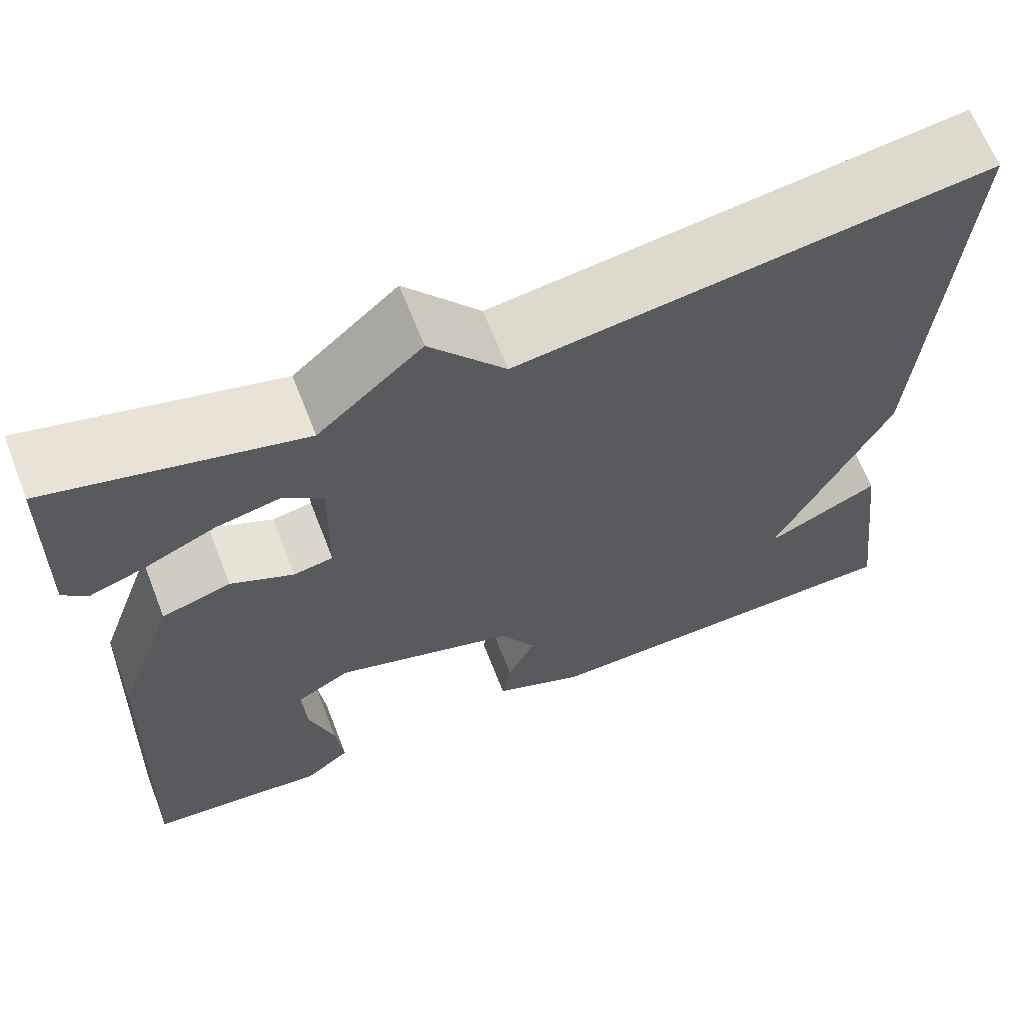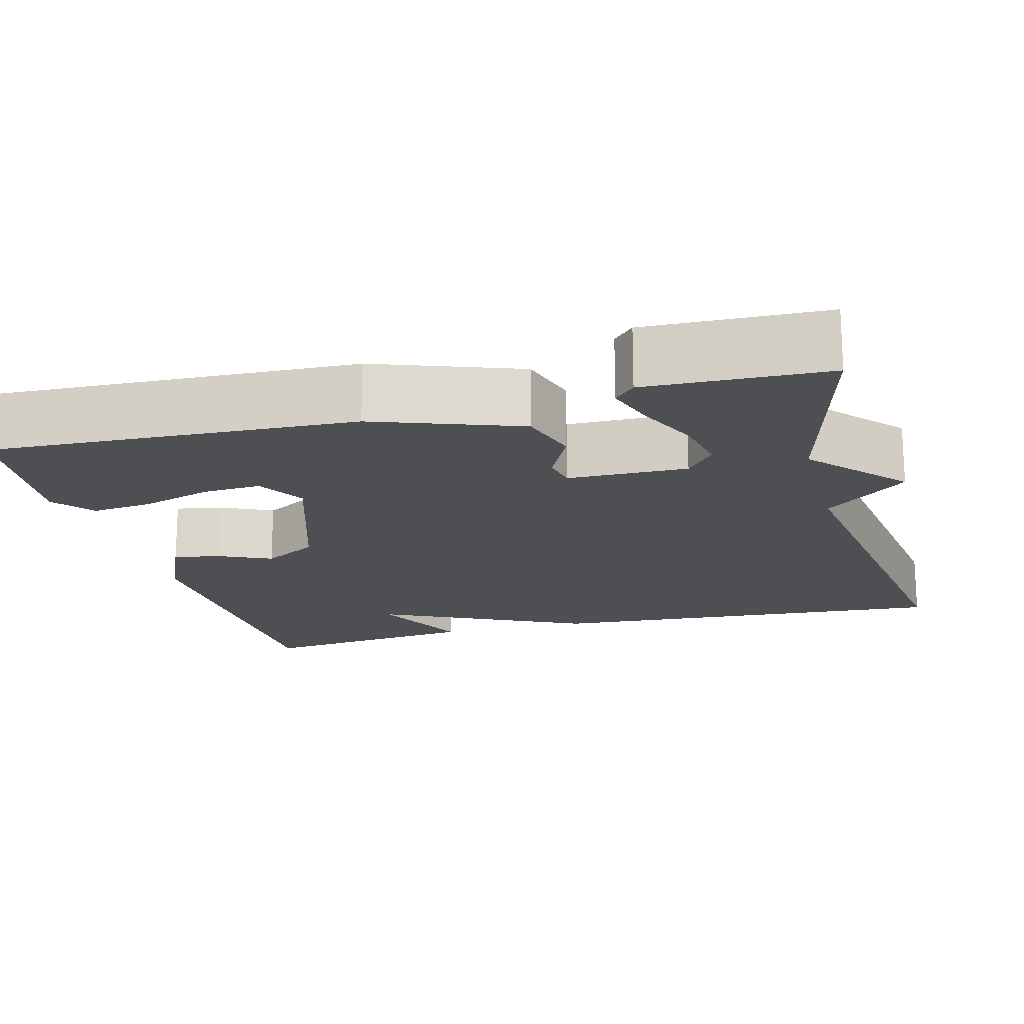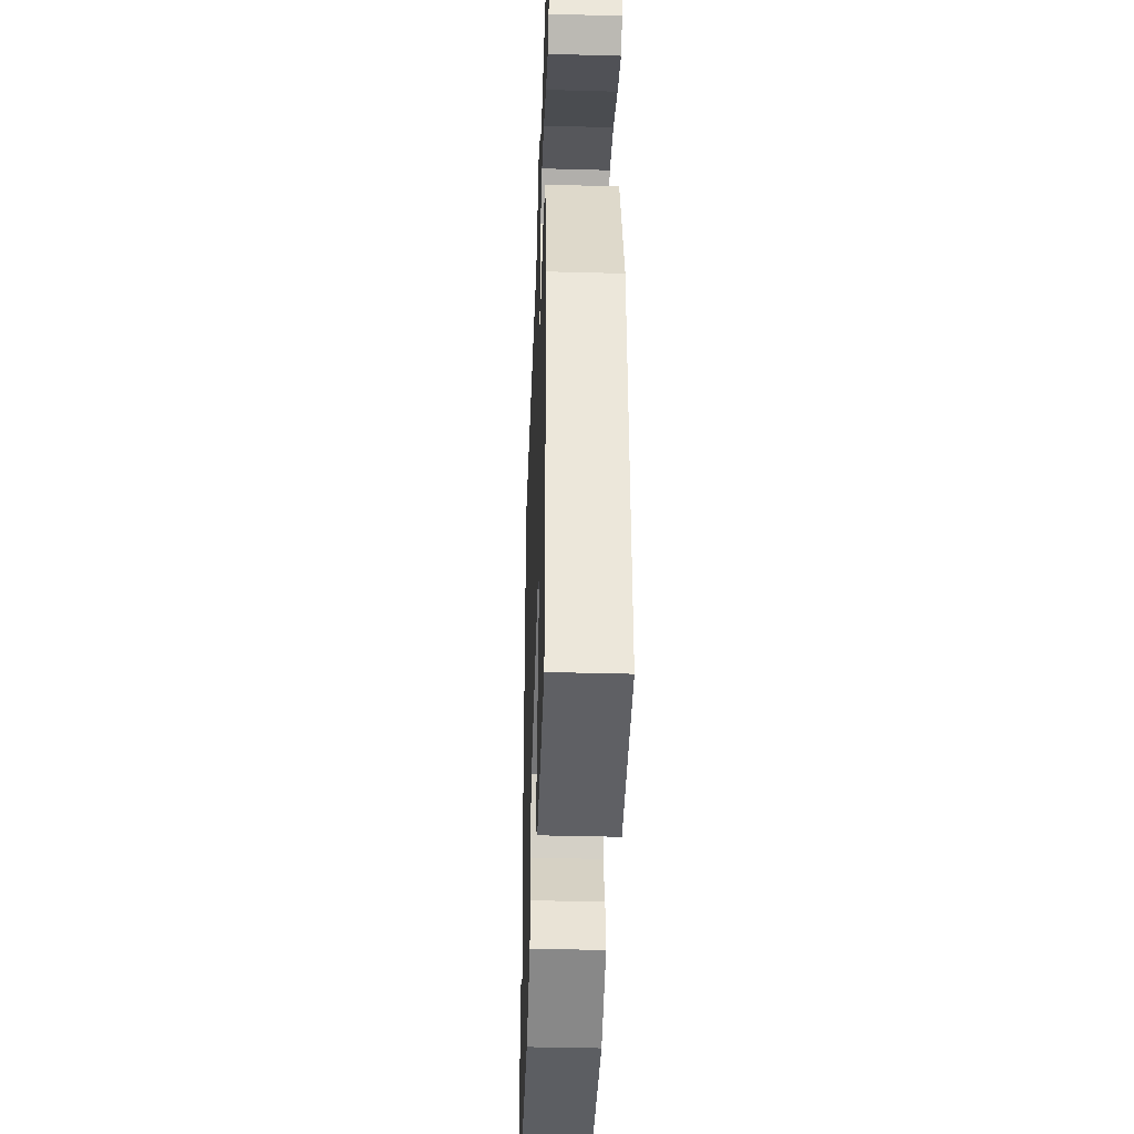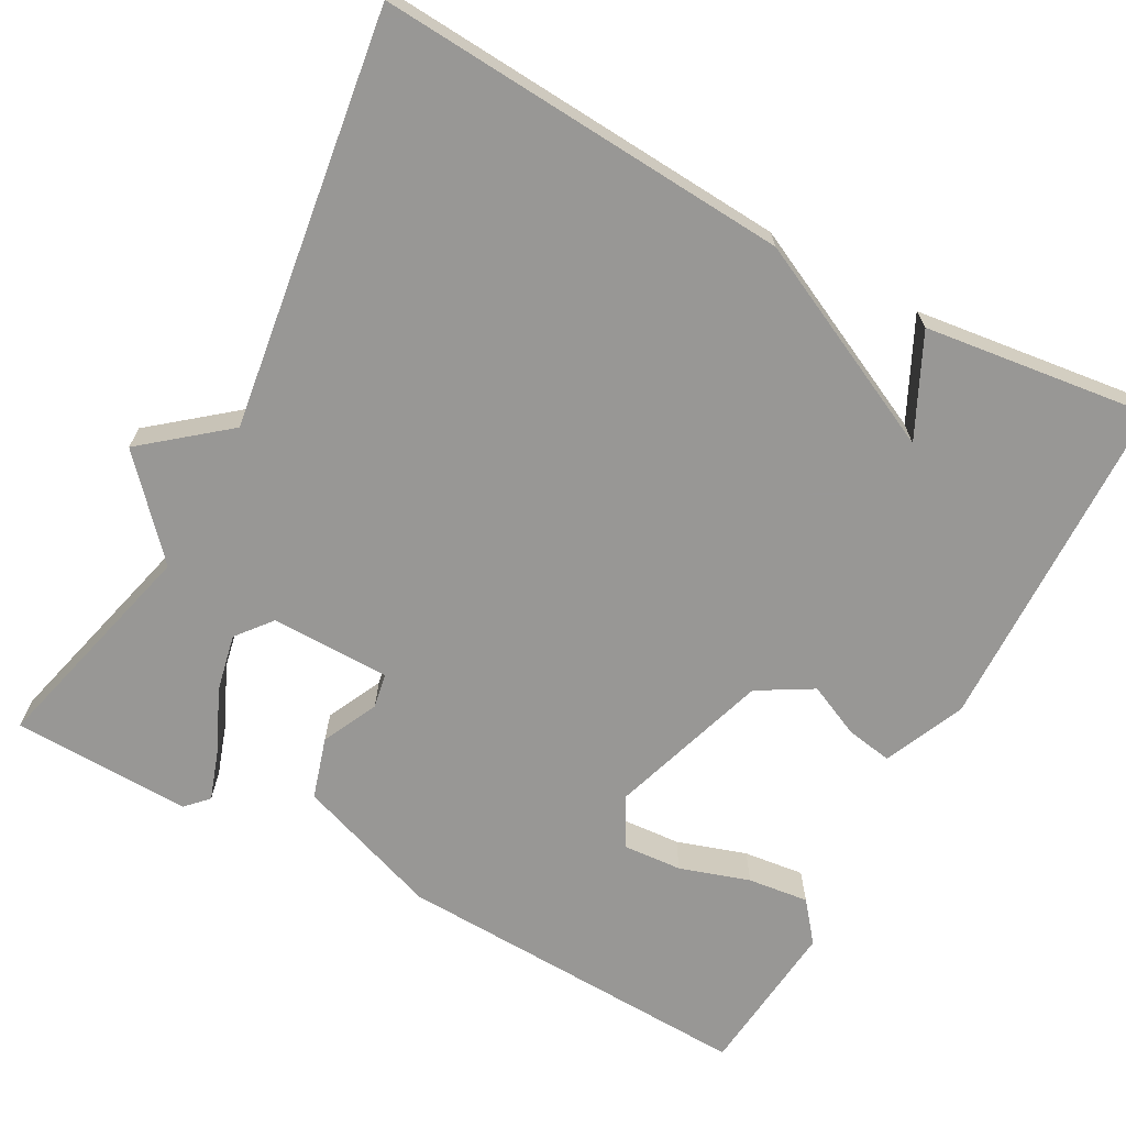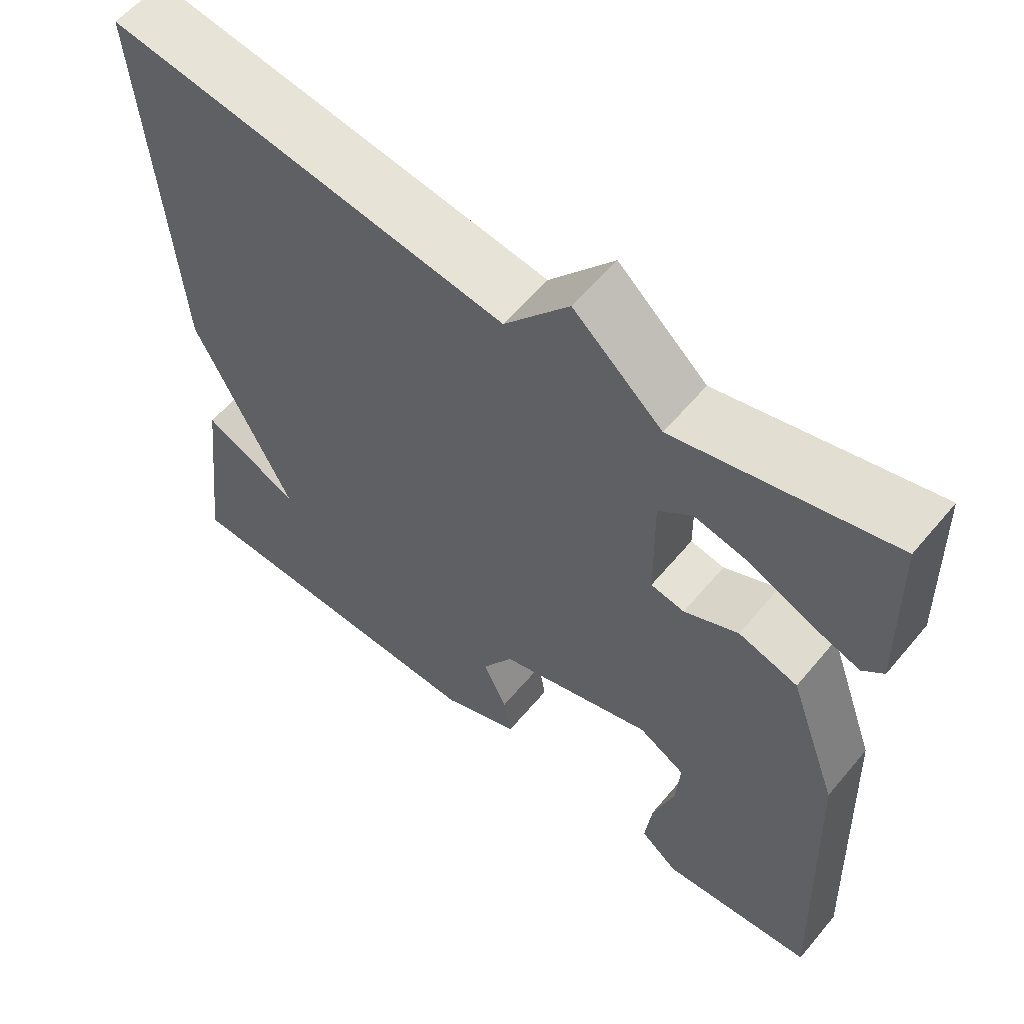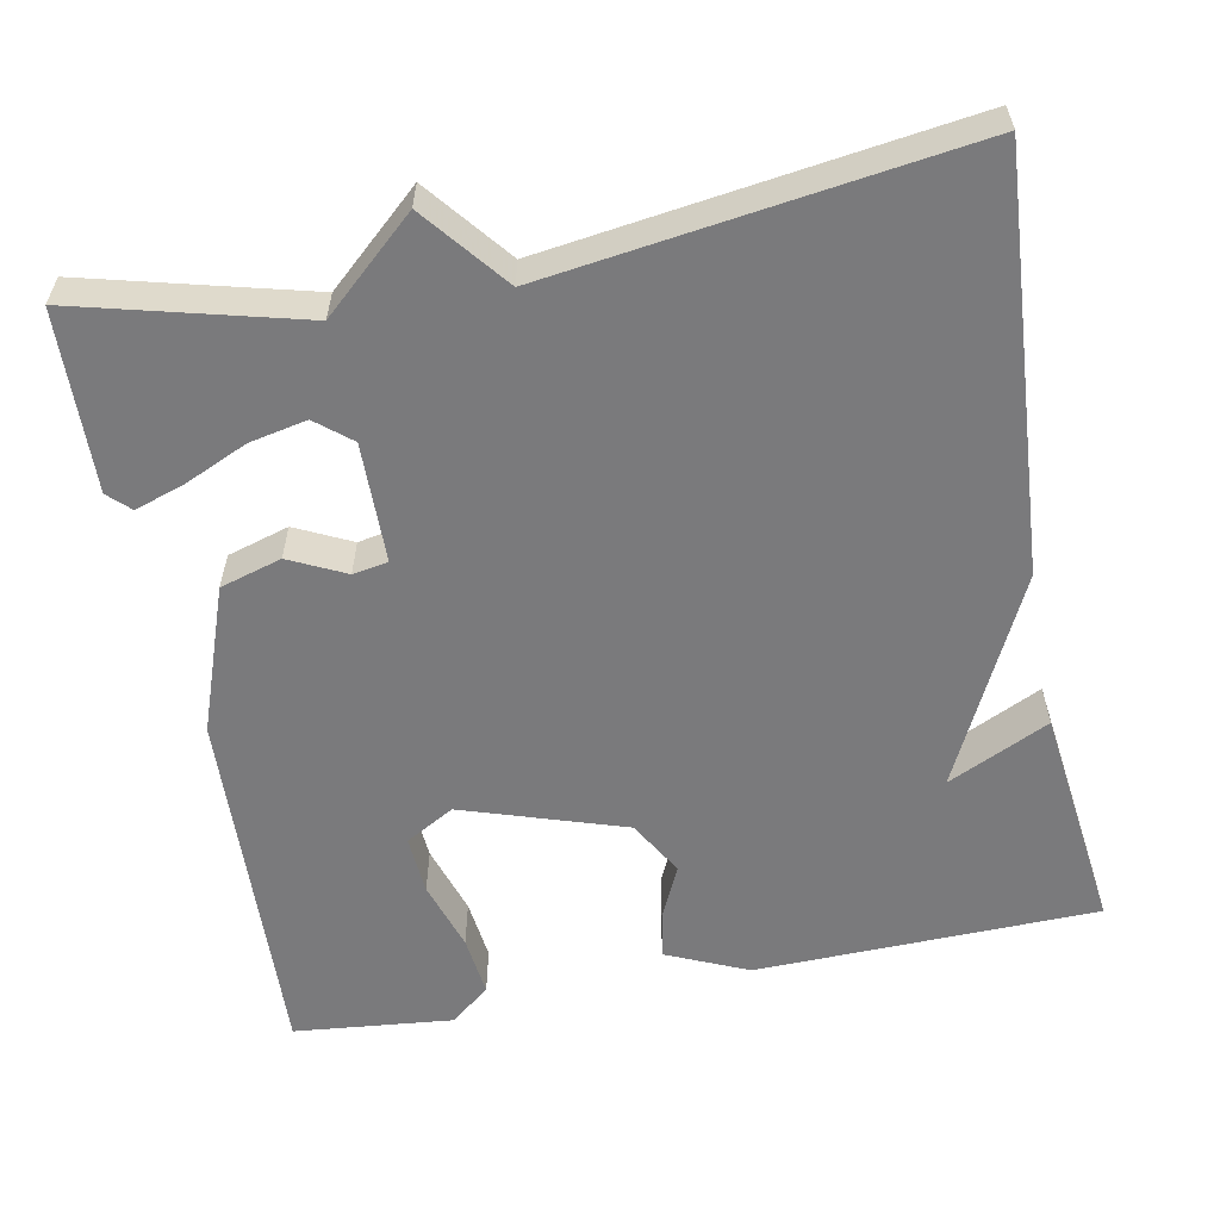
<metadata>
{"format":"obj","ext":"obj","renderer":"f3d","projection":"perspective","resolution":1024,"background":"white","views":[{"elev":65.4,"azim":-21.3,"up":"+Z"},{"elev":-17.6,"azim":-75.2,"up":"+Y"},{"elev":-38.9,"azim":-92.0,"up":"+Z"},{"elev":-68.2,"azim":61.6,"up":"+Y"},{"elev":58.8,"azim":-140.4,"up":"+Z"},{"elev":-58.2,"azim":10.9,"up":"+Y"}]}
</metadata>
<code>
v -0.5 0.07 -0.5
v -0.481 0.07 -0.044
v -0.416 0.07 0.137
v -0.339 0.07 0.16
v -0.269 0.07 0.126
v -0.225 0.07 0.134
v -0.223 0.07 0.284
v -0.267 0.07 0.32
v -0.339 0.07 0.305
v -0.417 0.07 0.27
v -0.48 0.07 0.249
v -0.507 0.07 0.275
v -0.5 0.07 0.5
v -0.221 0.07 0.428
v -0.105 0.07 0.532
v -0.021 0.07 0.428
v 0.5 0.07 0.5
v 0.465 0.07 -0.016
v 0.338 0.07 -0.277
v 0.465 0.07 -0.216
v 0.5 0.07 -0.5
v 0.072 0.07 -0.511
v -0.03 0.07 -0.466
v -0.02 0.07 -0.408
v 0.011 0.07 -0.341
v -0.029 0.07 -0.272
v -0.232 0.07 -0.206
v -0.293 0.07 -0.241
v -0.288 0.07 -0.315
v -0.26 0.07 -0.403
v -0.251 0.07 -0.48
v -0.301 0.07 -0.52
v -0.5 0 -0.5
v -0.481 0 -0.044
v -0.416 0 0.137
v -0.339 0 0.16
v -0.269 0 0.126
v -0.225 0 0.134
v -0.223 0 0.284
v -0.267 0 0.32
v -0.339 0 0.305
v -0.417 0 0.27
v -0.48 0 0.249
v -0.507 0 0.275
v -0.5 0 0.5
v -0.221 0 0.428
v -0.105 0 0.532
v -0.021 0 0.428
v 0.5 0 0.5
v 0.465 0 -0.016
v 0.338 0 -0.277
v 0.465 0 -0.216
v 0.5 0 -0.5
v 0.072 0 -0.511
v -0.03 0 -0.466
v -0.02 0 -0.408
v 0.011 0 -0.341
v -0.029 0 -0.272
v -0.232 0 -0.206
v -0.293 0 -0.241
v -0.288 0 -0.315
v -0.26 0 -0.403
v -0.251 0 -0.48
v -0.301 0 -0.52
f 32 1 2
f 31 32 2
f 30 31 2
f 29 30 2
f 2 3 4
f 29 2 4
f 28 29 4
f 27 28 4 5
f 26 27 5 6
f 25 26 6 7
f 23 24 25
f 22 23 25
f 21 22 25
f 21 25 7
f 19 20 21
f 19 21 7
f 18 19 7
f 17 18 7
f 16 17 7
f 16 7 8
f 15 16 8
f 14 15 8
f 12 13 14
f 11 12 14
f 10 11 14
f 9 10 14
f 8 9 14
f 34 33 64
f 34 64 63
f 34 63 62
f 34 62 61
f 36 35 34
f 36 34 61
f 36 61 60
f 37 36 60 59
f 38 37 59 58
f 39 38 58 57
f 57 56 55
f 57 55 54
f 57 54 53
f 39 57 53
f 53 52 51
f 39 53 51
f 39 51 50
f 39 50 49
f 39 49 48
f 40 39 48
f 40 48 47
f 40 47 46
f 46 45 44
f 46 44 43
f 46 43 42
f 46 42 41
f 46 41 40
f 1 33 34 2
f 2 34 35 3
f 3 35 36 4
f 4 36 37 5
f 5 37 38 6
f 6 38 39 7
f 7 39 40 8
f 8 40 41 9
f 9 41 42 10
f 10 42 43 11
f 11 43 44 12
f 12 44 45 13
f 13 45 46 14
f 14 46 47 15
f 15 47 48 16
f 16 48 49 17
f 17 49 50 18
f 18 50 51 19
f 19 51 52 20
f 20 52 53 21
f 21 53 54 22
f 22 54 55 23
f 23 55 56 24
f 24 56 57 25
f 25 57 58 26
f 26 58 59 27
f 27 59 60 28
f 28 60 61 29
f 29 61 62 30
f 30 62 63 31
f 31 63 64 32
f 32 64 33 1

</code>
